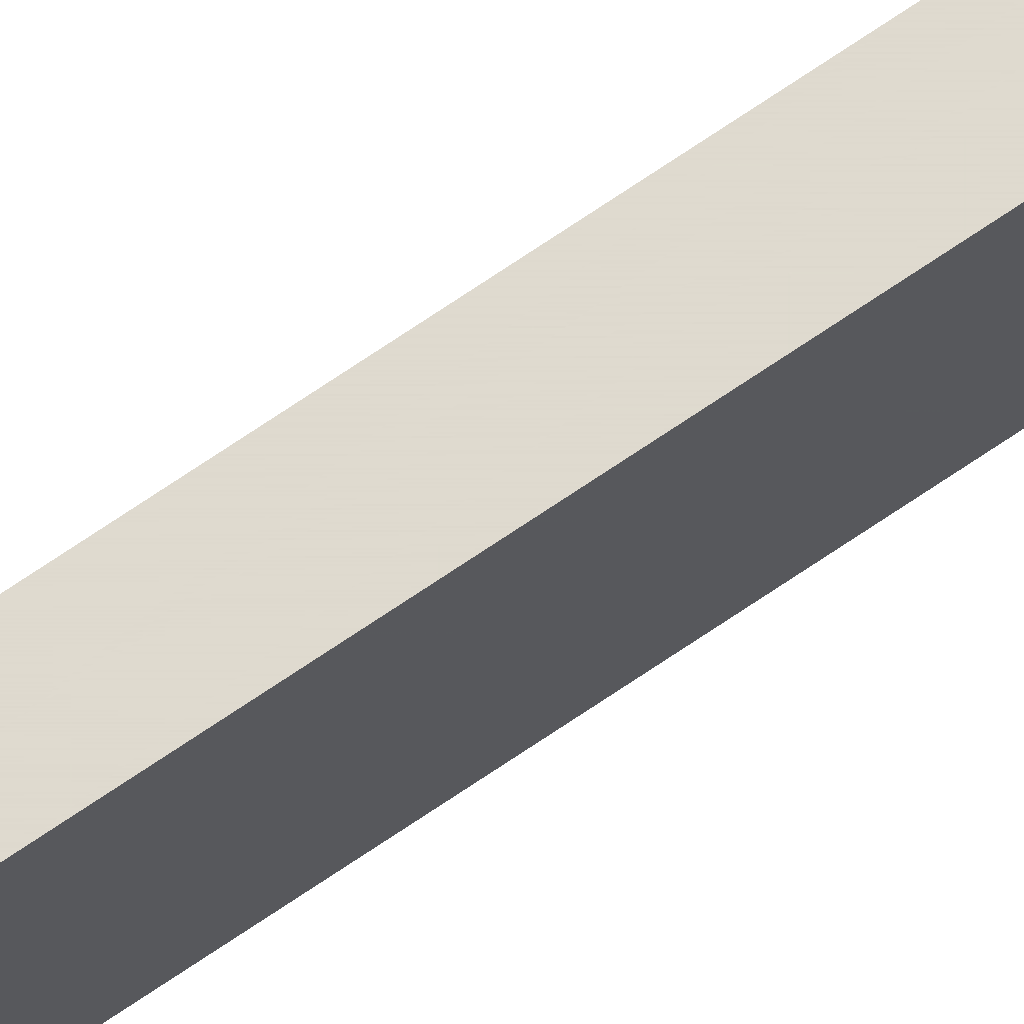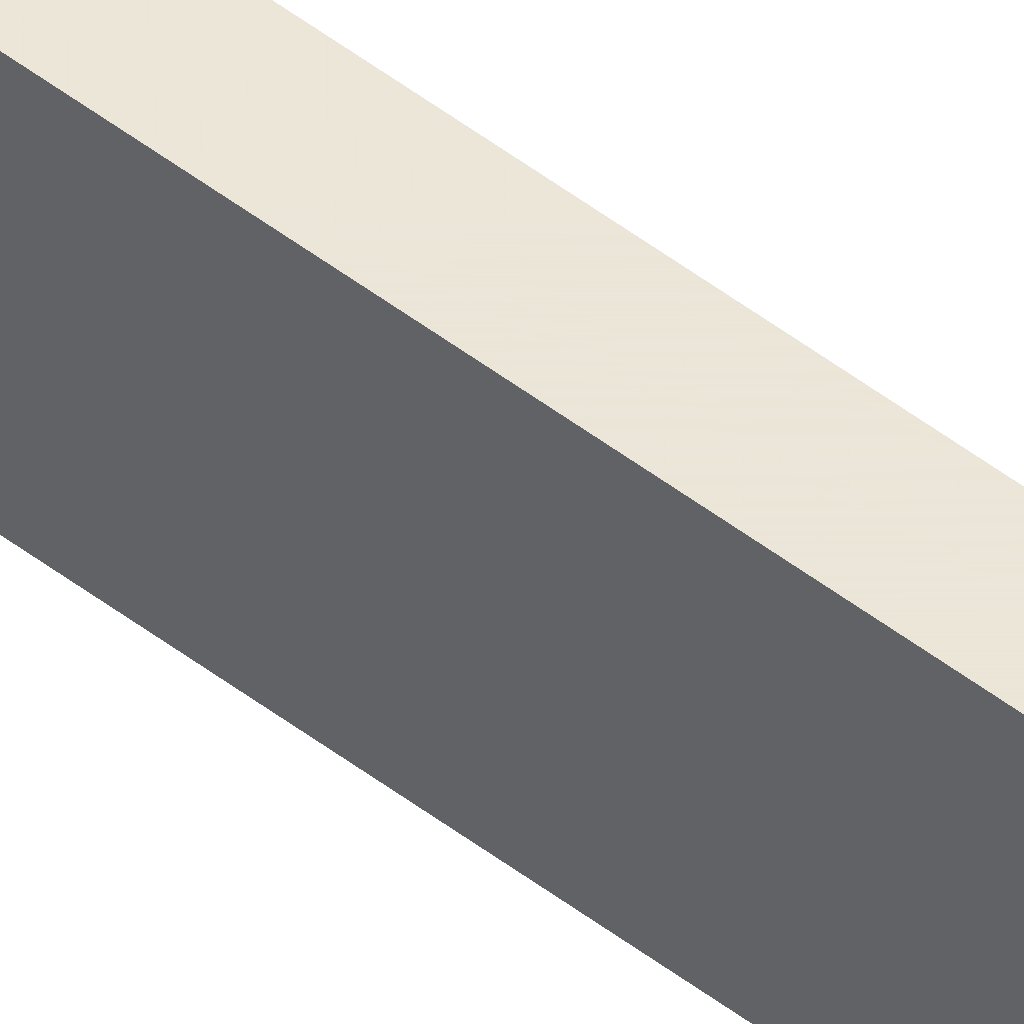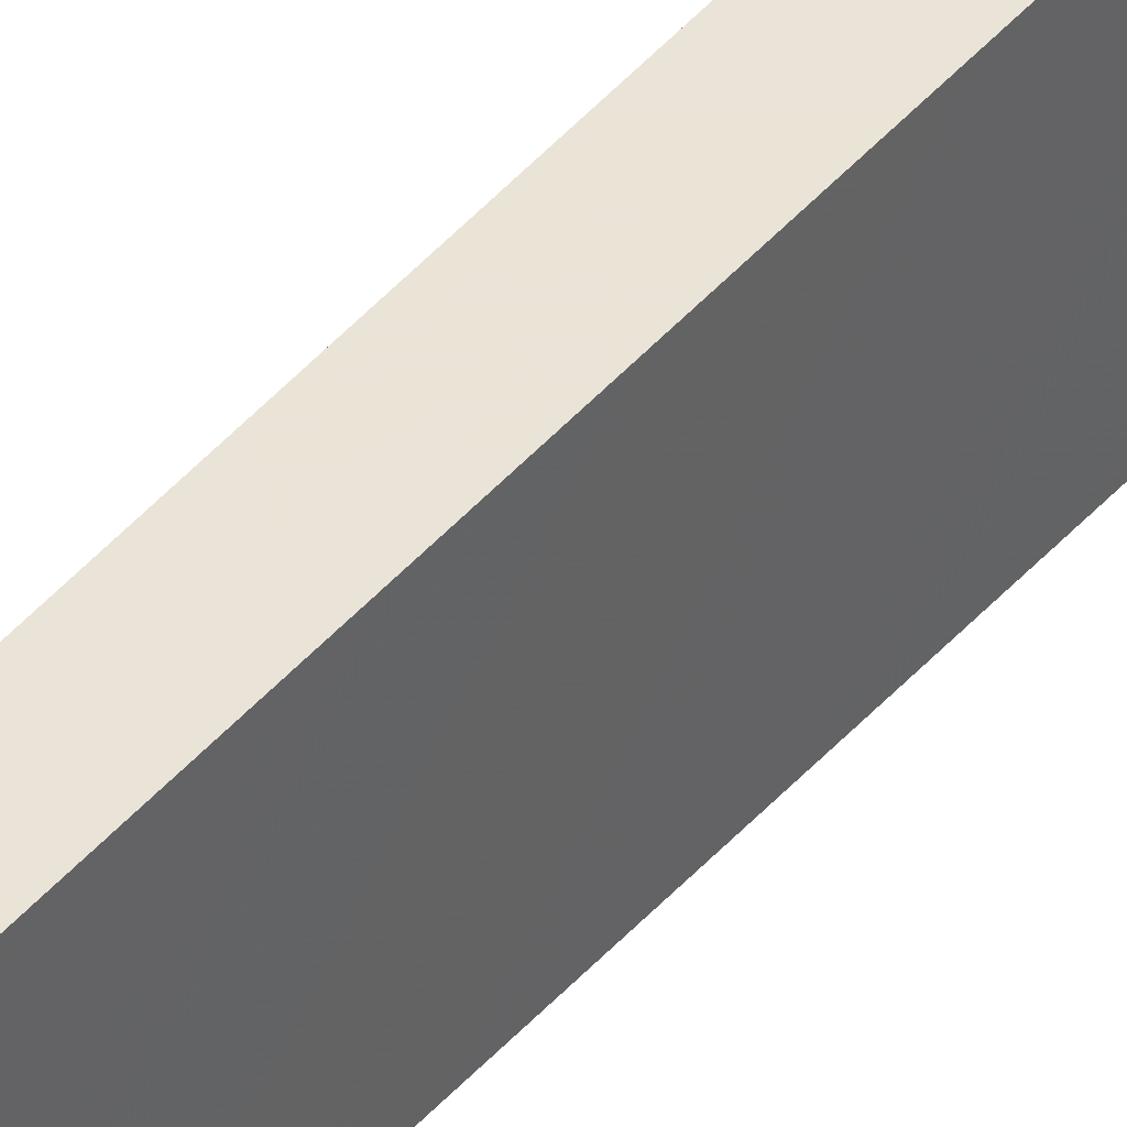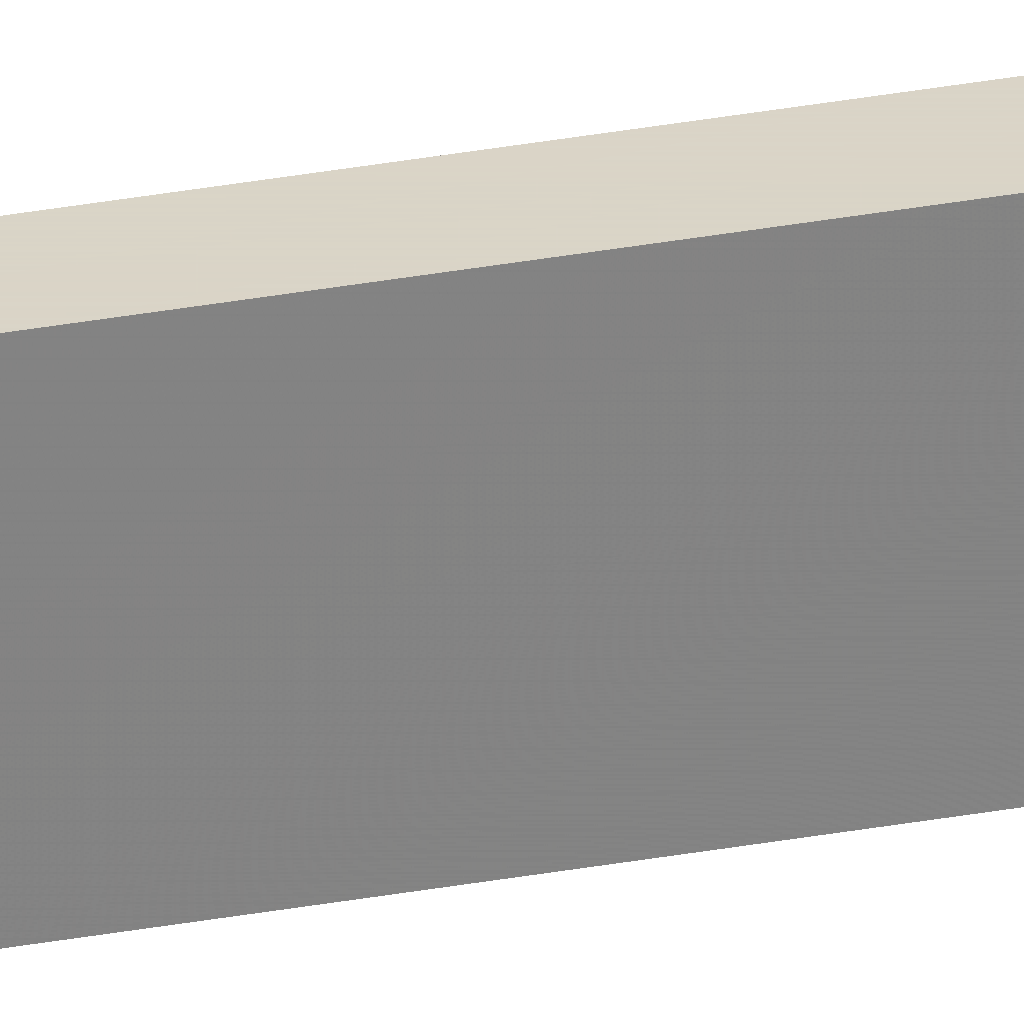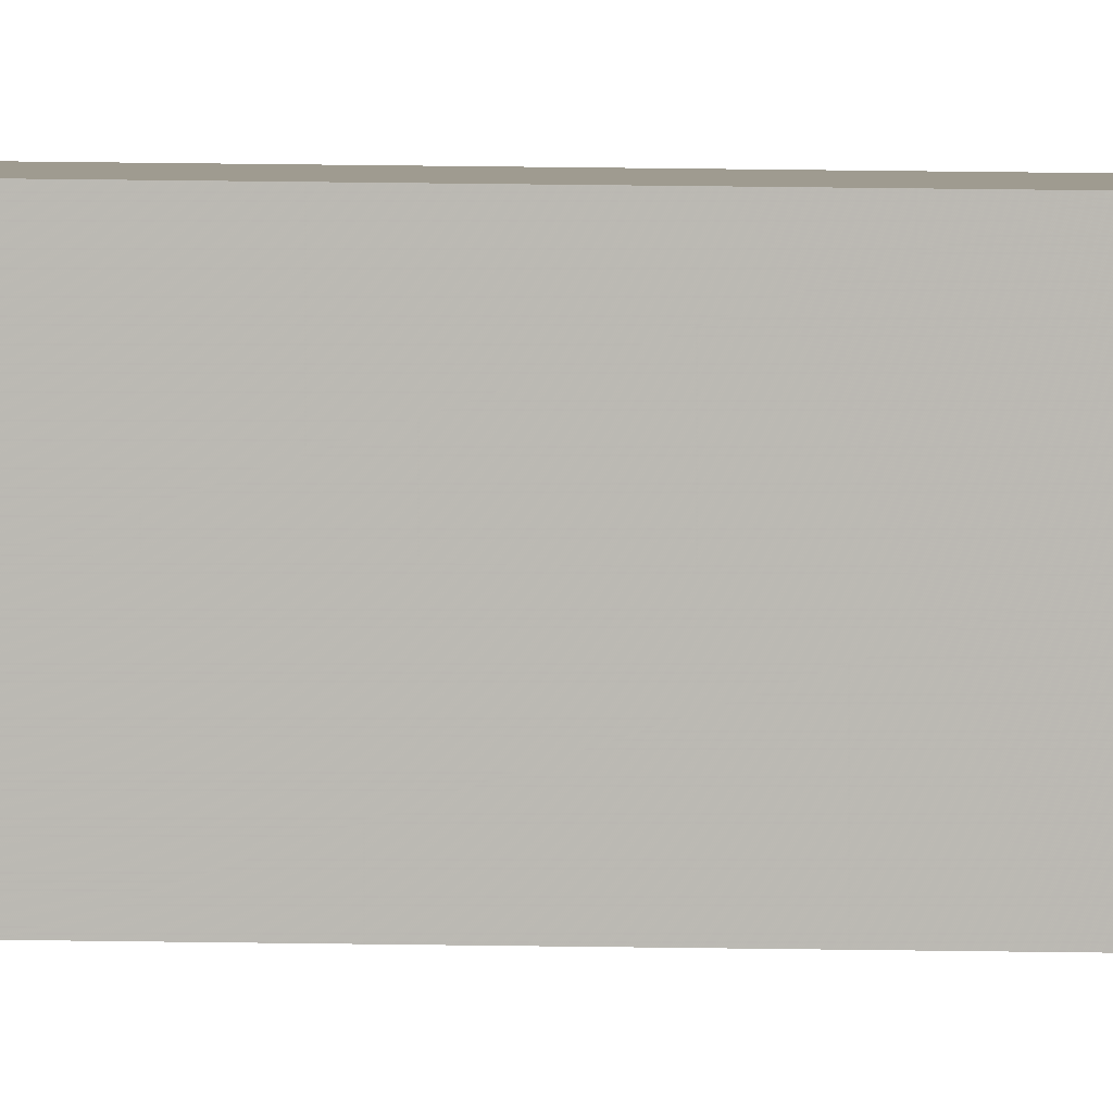
<metadata>
{"format":"obj","ext":"obj","renderer":"f3d","projection":"perspective","resolution":1024,"background":"white","views":[{"elev":71.1,"azim":55.7,"up":"+Z"},{"elev":46.3,"azim":-48.1,"up":"+Z"},{"elev":42.9,"azim":37.0,"up":"+Z"},{"elev":28.9,"azim":74.1,"up":"+Z"},{"elev":4.0,"azim":99.1,"up":"+Z"}]}
</metadata>
<code>
o 1
v 2158 1907 7.15
v 2158 1907 6.7
v 2158 1907 6.7
v 2158 1861 6.7
v 2158 1861 6.7
v 2158 1907 7.15
v 2158 1861 7.15
v 2158 1907 7.15
v 2158 1861 7.15
v 2158 1861 7.15
v 2158 1861 6.7
v 2158 1907 6.7
f 1 2 3
f 4 2 5
f 4 6 3
f 7 2 8
f 1 9 8
f 4 9 10
f 7 6 10
f 1 11 10
f 7 11 5
f 12 9 5
f 12 6 8
f 12 11 3

</code>
